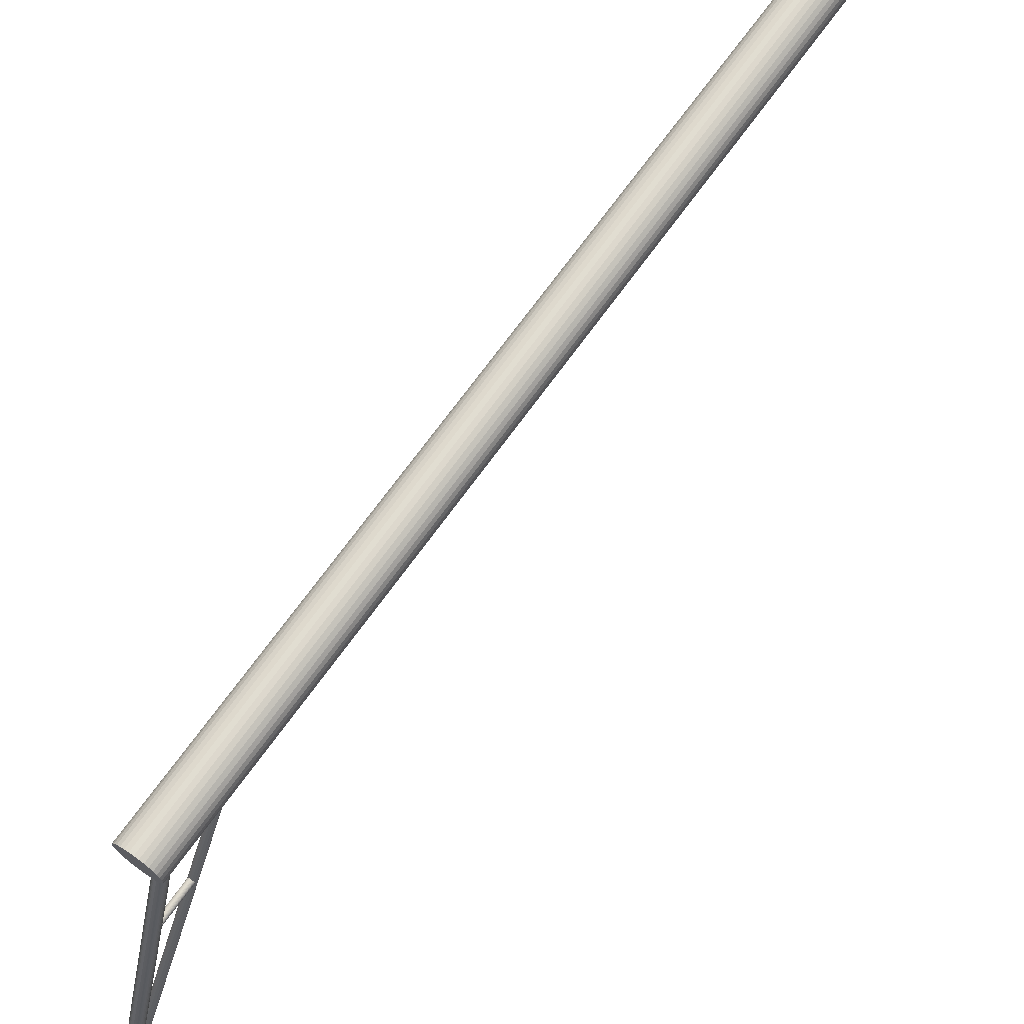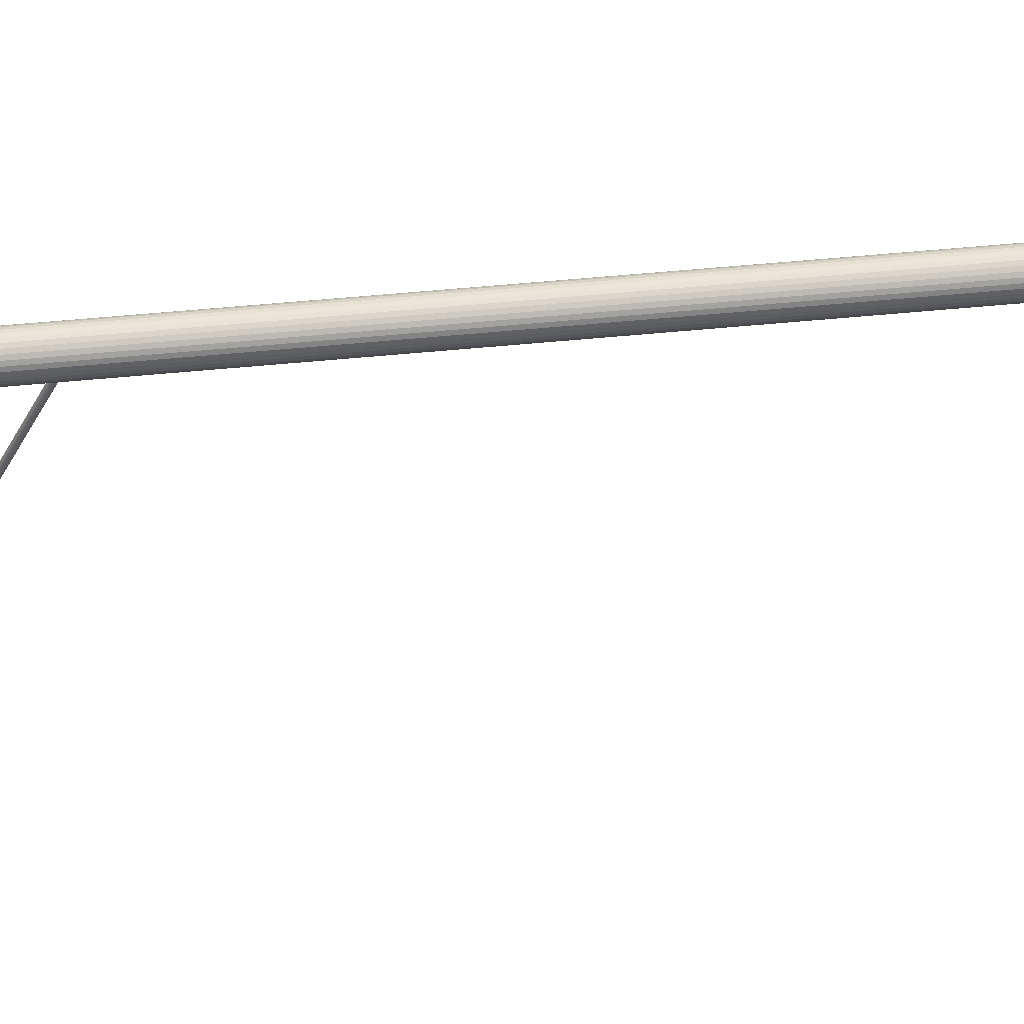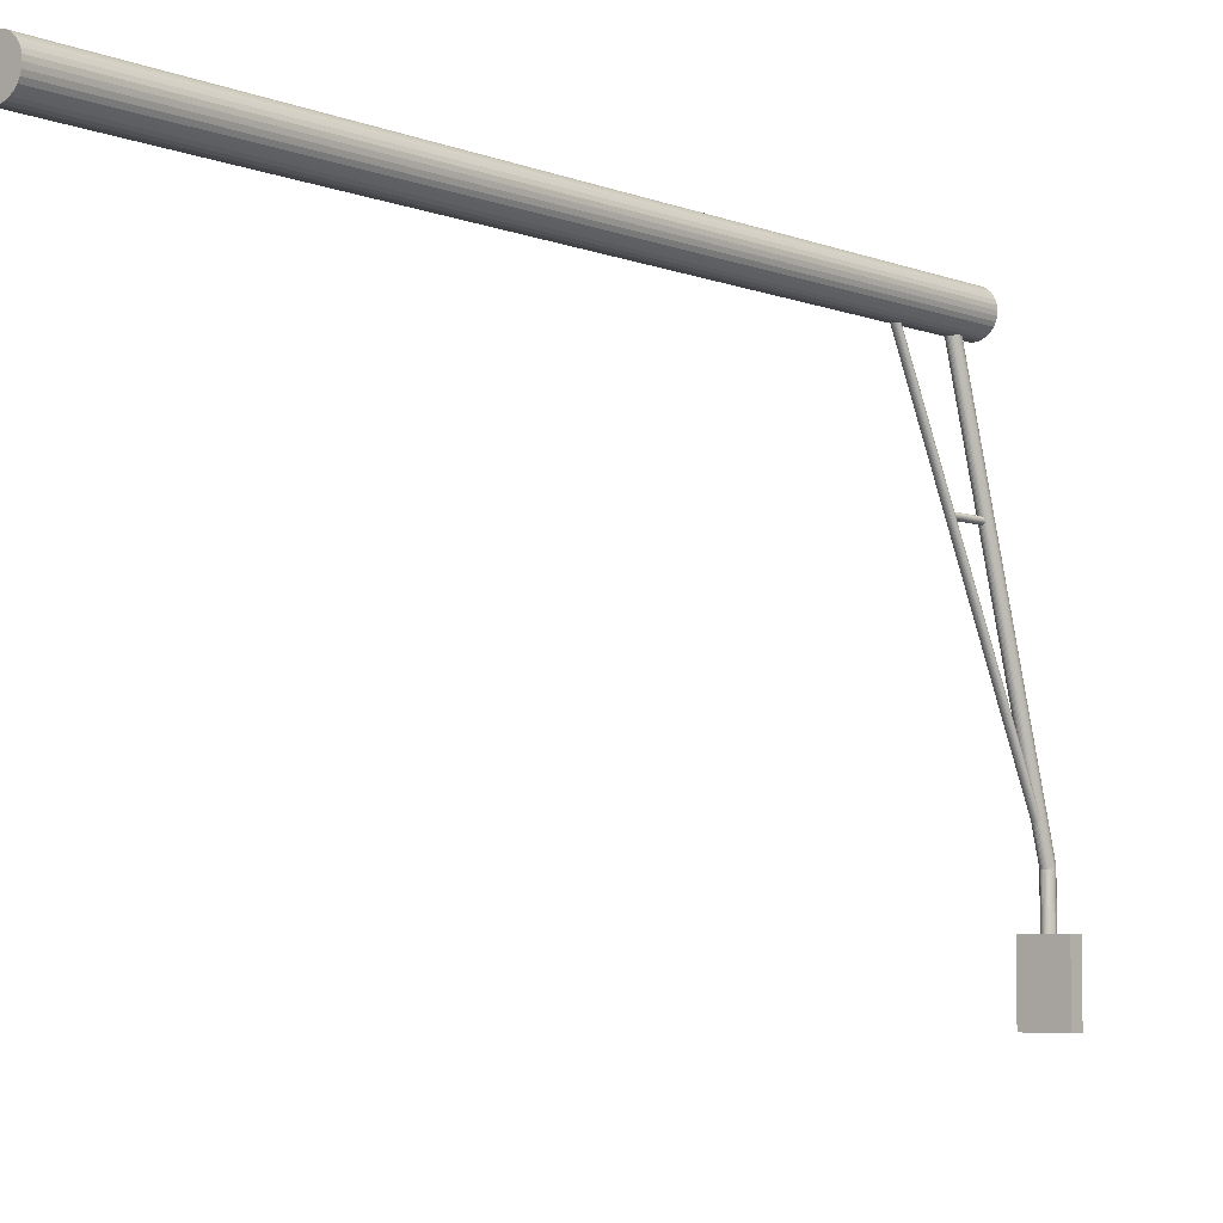
<metadata>
{"format":"obj","ext":"obj","renderer":"f3d","projection":"perspective","resolution":1024,"background":"white","views":[{"elev":69.5,"azim":-144.3,"up":"+Z"},{"elev":57.3,"azim":-95.6,"up":"+Z"},{"elev":-5.6,"azim":40.2,"up":"+Z"}]}
</metadata>
<code>
o Cylinder.002_Cylinder.007
v -8.716 350.5 -158.6
v -8.716 350.4 -184
v 7.877 350.4 -184
v 7.877 350.5 -158.6
v -8.716 355.8 -158.7
v -8.716 355.7 -184
v 7.877 355.7 -184
v 7.877 355.8 -158.7
v -0.4264 0.7318 -6.924
v -0.4264 321.8 -8.306
v 0.9988 0.7325 -6.784
v 0.9988 321.8 -8.166
v 2.369 0.7343 -6.368
v 2.369 321.8 -7.75
v 3.632 0.7372 -5.693
v 3.632 321.8 -7.075
v 4.739 0.7411 -4.785
v 4.739 321.8 -6.167
v 5.648 0.7458 -3.678
v 5.648 321.8 -5.06
v 6.323 0.7513 -2.415
v 6.323 321.8 -3.797
v 6.739 0.7572 -1.044
v 6.739 321.8 -2.426
v 6.879 0.7633 0.3809
v 6.879 321.8 -1.001
v 6.739 0.7694 1.806
v 6.739 321.8 0.424
v 6.323 0.7753 3.176
v 6.323 321.8 1.794
v 5.648 0.7808 4.439
v 5.648 321.8 3.057
v 4.739 0.7855 5.546
v 4.739 321.9 4.164
v 3.632 0.7895 6.455
v 3.632 321.9 5.073
v 2.369 0.7923 7.13
v 2.369 321.9 5.748
v 0.9988 0.7941 7.546
v 0.9988 321.9 6.164
v -0.4264 0.7948 7.686
v -0.4264 321.9 6.304
v -1.852 0.7941 7.546
v -1.852 321.9 6.164
v -3.222 0.7923 7.13
v -3.222 321.9 5.748
v -4.485 0.7895 6.455
v -4.485 321.9 5.073
v -5.592 0.7855 5.546
v -5.592 321.9 4.164
v -6.5 0.7808 4.439
v -6.5 321.8 3.057
v -7.176 0.7753 3.176
v -7.176 321.8 1.794
v -7.591 0.7694 1.806
v -7.591 321.8 0.424
v -7.732 0.7633 0.3809
v -7.732 321.8 -1.001
v -7.591 0.7572 -1.044
v -7.591 321.8 -2.426
v -7.176 0.7513 -2.415
v -7.176 321.8 -3.797
v -6.5 0.7458 -3.678
v -6.5 321.8 -5.06
v -5.592 0.7411 -4.785
v -5.592 321.8 -6.167
v -4.485 0.7371 -5.693
v -4.485 321.8 -7.075
v -3.222 0.7343 -6.368
v -3.222 321.8 -7.75
v -1.852 0.7325 -6.784
v -1.852 321.8 -8.166
v -0.4264 321.8 -8.306
v 0.9988 321.8 -8.166
v 2.369 321.8 -7.75
v 3.632 321.8 -7.075
v 4.739 321.8 -6.167
v 5.648 321.8 -5.06
v 6.323 321.8 -3.797
v 6.739 321.8 -2.426
v 6.879 321.8 -1.001
v 6.739 321.8 0.424
v 6.323 321.8 1.794
v 5.648 321.8 3.057
v 4.739 321.9 4.164
v 3.632 321.9 5.073
v 2.369 321.9 5.748
v 0.9988 321.9 6.164
v -0.4264 321.9 6.304
v -1.852 321.9 6.164
v -3.222 321.9 5.748
v -4.485 321.9 5.073
v -5.592 321.9 4.164
v -6.5 321.8 3.057
v -7.176 321.8 1.794
v -7.591 321.8 0.424
v -7.732 321.8 -1.001
v -7.591 321.8 -2.426
v -7.176 321.8 -3.797
v -6.5 321.8 -5.06
v -5.592 321.8 -6.167
v -4.485 321.8 -7.075
v -3.222 321.8 -7.75
v -1.852 321.8 -8.166
v -0.4264 308.6 -3.135
v -0.4264 350.8 -142.3
v -0.01374 308.6 -3.122
v -0.01374 350.8 -142.2
v 0.383 308.8 -3.083
v 0.383 351 -142.2
v 0.7487 309 -3.018
v 0.7487 351.2 -142.1
v 1.069 309.3 -2.932
v 1.069 351.5 -142.1
v 1.332 309.6 -2.827
v 1.332 351.8 -141.9
v 1.528 310 -2.707
v 1.528 352.2 -141.8
v 1.648 310.4 -2.576
v 1.648 352.6 -141.7
v 1.689 310.9 -2.441
v 1.689 353.1 -141.6
v 1.648 311.3 -2.305
v 1.648 353.5 -141.4
v 1.528 311.8 -2.175
v 1.528 354 -141.3
v 1.332 312.1 -2.055
v 1.332 354.3 -141.2
v 1.069 312.5 -1.95
v 1.069 354.7 -141.1
v 0.7487 312.8 -1.863
v 0.7487 355 -141
v 0.383 313 -1.799
v 0.383 355.2 -140.9
v -0.01374 313.1 -1.76
v -0.01374 355.3 -140.9
v -0.4264 313.2 -1.746
v -0.4264 355.4 -140.9
v -0.839 313.1 -1.76
v -0.839 355.3 -140.9
v -1.236 313 -1.799
v -1.236 355.2 -140.9
v -1.601 312.8 -1.863
v -1.601 355 -141
v -1.922 312.5 -1.95
v -1.922 354.7 -141.1
v -2.185 312.1 -2.055
v -2.185 354.3 -141.2
v -2.38 311.8 -2.175
v -2.38 354 -141.3
v -2.501 311.3 -2.305
v -2.501 353.5 -141.4
v -2.541 310.9 -2.441
v -2.541 353.1 -141.6
v -2.501 310.4 -2.576
v -2.501 352.6 -141.7
v -2.38 310 -2.707
v -2.38 352.2 -141.8
v -2.185 309.6 -2.827
v -2.185 351.8 -141.9
v -1.922 309.3 -2.932
v -1.922 351.5 -142.1
v -1.601 309 -3.018
v -1.601 351.2 -142.1
v -1.236 308.8 -3.083
v -1.236 351 -142.2
v -0.839 308.6 -3.122
v -0.839 350.8 -142.2
v -0.4264 350.8 -142.3
v -0.01374 350.8 -142.2
v 0.383 351 -142.2
v 0.7487 351.2 -142.1
v 1.069 351.5 -142.1
v 1.332 351.8 -141.9
v 1.528 352.2 -141.8
v 1.648 352.6 -141.7
v 1.689 353.1 -141.6
v 1.648 353.5 -141.4
v 1.528 354 -141.3
v 1.332 354.3 -141.2
v 1.069 354.7 -141.1
v 0.7487 355 -141
v 0.383 355.2 -140.9
v -0.01374 355.3 -140.9
v -0.4264 355.4 -140.9
v -0.839 355.3 -140.9
v -1.236 355.2 -140.9
v -1.601 355 -141
v -1.922 354.7 -141.1
v -2.185 354.3 -141.2
v -2.38 354 -141.3
v -2.501 353.5 -141.4
v -2.541 353.1 -141.6
v -2.501 352.6 -141.7
v -2.38 352.2 -141.8
v -2.185 351.8 -141.9
v -1.922 351.5 -142.1
v -1.601 351.2 -142.1
v -1.236 351 -142.2
v -0.839 350.8 -142.2
v -0.4264 350.7 -160
v -0.01374 350.8 -160
v 0.383 350.9 -160
v 0.7487 351.1 -160
v 1.069 351.4 -160
v 1.332 351.7 -160
v 1.528 352.1 -160
v 1.648 352.5 -160
v 1.689 353 -160
v 1.648 353.4 -160
v 1.528 353.9 -160
v 1.332 354.3 -160
v 1.069 354.6 -160
v 0.7487 354.9 -160
v 0.383 355.1 -160
v -0.01374 355.2 -160
v -0.4264 355.3 -160
v -0.839 355.2 -160
v -1.236 355.1 -160
v -1.601 354.9 -160
v -1.922 354.6 -160
v -2.185 354.3 -160
v -2.38 353.9 -160
v -2.501 353.4 -160
v -2.541 353 -160
v -2.501 352.5 -160
v -2.38 352.1 -160
v -2.185 351.7 -160
v -1.922 351.4 -160
v -1.601 351.1 -160
v -1.236 350.9 -160
v -0.839 350.8 -160
v -0.4264 285.3 -6.23
v -0.4264 346.9 -130.3
v -0.1482 285.4 -6.22
v -0.1482 347 -130.3
v 0.1193 285.4 -6.191
v 0.1193 347 -130.3
v 0.3658 285.5 -6.144
v 0.3658 347.1 -130.2
v 0.5818 285.6 -6.08
v 0.5818 347.2 -130.1
v 0.7592 285.8 -6.003
v 0.7592 347.4 -130.1
v 0.8909 286 -5.915
v 0.8909 347.6 -130
v 0.9721 286.2 -5.819
v 0.9721 347.8 -129.9
v 0.9995 286.4 -5.719
v 0.9995 348 -129.8
v 0.9721 286.6 -5.62
v 0.9721 348.2 -129.7
v 0.8909 286.8 -5.524
v 0.8909 348.4 -129.6
v 0.7592 286.9 -5.436
v 0.7592 348.5 -129.5
v 0.5818 287.1 -5.358
v 0.5818 348.7 -129.4
v 0.3658 287.2 -5.295
v 0.3658 348.8 -129.4
v 0.1193 287.3 -5.248
v 0.1193 348.9 -129.3
v -0.1482 287.4 -5.219
v -0.1482 349 -129.3
v -0.4264 287.4 -5.209
v -0.4264 349 -129.3
v -0.7045 287.4 -5.219
v -0.7045 349 -129.3
v -0.972 287.3 -5.248
v -0.972 348.9 -129.3
v -1.219 287.2 -5.295
v -1.219 348.8 -129.4
v -1.435 287.1 -5.358
v -1.435 348.7 -129.4
v -1.612 286.9 -5.436
v -1.612 348.5 -129.5
v -1.744 286.8 -5.524
v -1.744 348.4 -129.6
v -1.825 286.6 -5.62
v -1.825 348.2 -129.7
v -1.852 286.4 -5.719
v -1.852 348 -129.8
v -1.825 286.2 -5.819
v -1.825 347.8 -129.9
v -1.744 286 -5.915
v -1.744 347.6 -130
v -1.612 285.8 -6.003
v -1.612 347.4 -130.1
v -1.435 285.6 -6.08
v -1.435 347.2 -130.1
v -1.219 285.5 -6.144
v -1.219 347.1 -130.2
v -0.972 285.4 -6.191
v -0.972 347 -130.3
v -0.7045 285.4 -6.22
v -0.7045 347 -130.3
v -0.4264 346.9 -130.3
v -0.1482 347 -130.3
v 0.1193 347 -130.3
v 0.3658 347.1 -130.2
v 0.5818 347.2 -130.1
v 0.7592 347.4 -130.1
v 0.8909 347.6 -130
v 0.9721 347.8 -129.9
v 0.9995 348 -129.8
v 0.9721 348.2 -129.7
v 0.8909 348.4 -129.6
v 0.7592 348.5 -129.5
v 0.5818 348.7 -129.4
v 0.3658 348.8 -129.4
v 0.1193 348.9 -129.3
v -0.1482 349 -129.3
v -0.4264 349 -129.3
v -0.7045 349 -129.3
v -0.972 348.9 -129.3
v -1.219 348.8 -129.4
v -1.435 348.7 -129.4
v -1.612 348.5 -129.5
v -1.744 348.4 -129.6
v -1.825 348.2 -129.7
v -1.852 348 -129.8
v -1.825 347.8 -129.9
v -1.744 347.6 -130
v -1.612 347.4 -130.1
v -1.435 347.2 -130.1
v -1.219 347.1 -130.2
v -0.972 347 -130.3
v -0.7045 347 -130.3
v -0.4264 310.1 -55.11
v -0.4264 325.3 -55.17
v -0.2084 310.1 -55.09
v -0.2084 325.3 -55.15
v 0.001266 310.1 -55.02
v 0.001266 325.3 -55.09
v 0.1945 310.1 -54.92
v 0.1945 325.3 -54.98
v 0.3638 310.1 -54.78
v 0.3638 325.3 -54.85
v 0.5028 310.1 -54.61
v 0.5028 325.3 -54.68
v 0.606 310.1 -54.42
v 0.606 325.3 -54.48
v 0.6696 310.1 -54.21
v 0.6696 325.3 -54.27
v 0.6911 310.1 -53.99
v 0.6911 325.3 -54.06
v 0.6696 310.1 -53.77
v 0.6696 325.3 -53.84
v 0.606 310.1 -53.56
v 0.606 325.3 -53.63
v 0.5028 310.1 -53.37
v 0.5028 325.3 -53.43
v 0.3638 310.1 -53.2
v 0.3638 325.3 -53.27
v 0.1945 310.1 -53.06
v 0.1945 325.3 -53.13
v 0.001266 310.1 -52.96
v 0.001266 325.3 -53.02
v -0.2084 310.1 -52.89
v -0.2084 325.3 -52.96
v -0.4264 310.1 -52.87
v -0.4264 325.3 -52.94
v -0.6444 310.1 -52.89
v -0.6444 325.3 -52.96
v -0.854 310.1 -52.96
v -0.854 325.3 -53.02
v -1.047 310.1 -53.06
v -1.047 325.3 -53.13
v -1.217 310.1 -53.2
v -1.217 325.3 -53.27
v -1.355 310.1 -53.37
v -1.355 325.3 -53.43
v -1.459 310.1 -53.56
v -1.459 325.3 -53.63
v -1.522 310.1 -53.77
v -1.522 325.3 -53.84
v -1.544 310.1 -53.99
v -1.544 325.3 -54.06
v -1.522 310.1 -54.21
v -1.522 325.3 -54.27
v -1.459 310.1 -54.42
v -1.459 325.3 -54.48
v -1.355 310.1 -54.61
v -1.355 325.3 -54.68
v -1.217 310.1 -54.78
v -1.217 325.3 -54.85
v -1.047 310.1 -54.92
v -1.047 325.3 -54.98
v -0.854 310.1 -55.02
v -0.854 325.3 -55.09
v -0.6444 310.1 -55.09
v -0.6444 325.3 -55.15
v -0.4264 325.3 -55.17
v -0.2084 325.3 -55.15
v 0.001266 325.3 -55.09
v 0.1945 325.3 -54.98
v 0.3638 325.3 -54.85
v 0.5028 325.3 -54.68
v 0.606 325.3 -54.48
v 0.6696 325.3 -54.27
v 0.6911 325.3 -54.06
v 0.6696 325.3 -53.84
v 0.606 325.3 -53.63
v 0.5028 325.3 -53.43
v 0.3638 325.3 -53.27
v 0.1945 325.3 -53.13
v 0.001266 325.3 -53.02
v -0.2084 325.3 -52.96
v -0.4264 325.3 -52.94
v -0.6444 325.3 -52.96
v -0.854 325.3 -53.02
v -1.047 325.3 -53.13
v -1.217 325.3 -53.27
v -1.355 325.3 -53.43
v -1.459 325.3 -53.63
v -1.522 325.3 -53.84
v -1.544 325.3 -54.06
v -1.522 325.3 -54.27
v -1.459 325.3 -54.48
v -1.355 325.3 -54.68
v -1.217 325.3 -54.85
v -1.047 325.3 -54.98
v -0.854 325.3 -55.09
v -0.6444 325.3 -55.15
f 5 6 2 1
f 6 7 3 2
f 7 8 4 3
f 8 5 1 4
f 1 2 3 4
f 8 7 6 5
f 9 10 12 11
f 11 12 14 13
f 13 14 16 15
f 15 16 18 17
f 17 18 20 19
f 19 20 22 21
f 21 22 24 23
f 23 24 26 25
f 25 26 28 27
f 27 28 30 29
f 29 30 32 31
f 31 32 34 33
f 33 34 36 35
f 35 36 38 37
f 37 38 40 39
f 39 40 42 41
f 41 42 44 43
f 43 44 46 45
f 45 46 48 47
f 47 48 50 49
f 49 50 52 51
f 51 52 54 53
f 53 54 56 55
f 55 56 58 57
f 57 58 60 59
f 59 60 62 61
f 61 62 64 63
f 63 64 66 65
f 65 66 68 67
f 67 68 70 69
f 66 64 100 101
f 71 72 10 9
f 69 70 72 71
f 9 11 13 15 17 19 21 23 25 27 29 31 33 35 37 39 41 43 45 47 49 51 53 55 57 59 61 63 65 67 69 71
f 74 73 104 103 102 101 100 99 98 97 96 95 94 93 92 91 90 89 88 87 86 85 84 83 82 81 80 79 78 77 76 75
f 44 42 89 90
f 22 20 78 79
f 72 70 103 104
f 50 48 92 93
f 28 26 81 82
f 56 54 95 96
f 34 32 84 85
f 62 60 98 99
f 18 16 76 77
f 40 38 87 88
f 68 66 101 102
f 46 44 90 91
f 24 22 79 80
f 10 72 104 73
f 52 50 93 94
f 30 28 82 83
f 58 56 96 97
f 14 12 74 75
f 36 34 85 86
f 64 62 99 100
f 20 18 77 78
f 42 40 88 89
f 70 68 102 103
f 48 46 91 92
f 12 10 73 74
f 26 24 80 81
f 54 52 94 95
f 32 30 83 84
f 60 58 97 98
f 16 14 75 76
f 38 36 86 87
f 105 106 108 107
f 107 108 110 109
f 109 110 112 111
f 111 112 114 113
f 113 114 116 115
f 115 116 118 117
f 117 118 120 119
f 119 120 122 121
f 121 122 124 123
f 123 124 126 125
f 125 126 128 127
f 127 128 130 129
f 129 130 132 131
f 131 132 134 133
f 133 134 136 135
f 135 136 138 137
f 137 138 140 139
f 139 140 142 141
f 141 142 144 143
f 143 144 146 145
f 145 146 148 147
f 147 148 150 149
f 149 150 152 151
f 151 152 154 153
f 153 154 156 155
f 155 156 158 157
f 157 158 160 159
f 159 160 162 161
f 161 162 164 163
f 163 164 166 165
f 162 160 196 197
f 167 168 106 105
f 165 166 168 167
f 105 107 109 111 113 115 117 119 121 123 125 127 129 131 133 135 137 139 141 143 145 147 149 151 153 155 157 159 161 163 165 167
f 140 138 185 186
f 118 116 174 175
f 168 166 199 200
f 146 144 188 189
f 124 122 177 178
f 152 150 191 192
f 130 128 180 181
f 158 156 194 195
f 114 112 172 173
f 136 134 183 184
f 164 162 197 198
f 142 140 186 187
f 120 118 175 176
f 106 168 200 169
f 148 146 189 190
f 126 124 178 179
f 154 152 192 193
f 110 108 170 171
f 132 130 181 182
f 160 158 195 196
f 116 114 173 174
f 138 136 184 185
f 166 164 198 199
f 144 142 187 188
f 108 106 169 170
f 122 120 176 177
f 150 148 190 191
f 128 126 179 180
f 156 154 193 194
f 112 110 171 172
f 134 132 182 183
f 196 195 227 228
f 174 173 205 206
f 185 184 216 217
f 194 193 225 226
f 172 171 203 204
f 183 182 214 215
f 192 191 223 224
f 170 169 201 202
f 181 180 212 213
f 169 200 232 201
f 190 189 221 222
f 179 178 210 211
f 199 198 230 231
f 188 187 219 220
f 177 176 208 209
f 197 196 228 229
f 186 185 217 218
f 175 174 206 207
f 195 194 226 227
f 173 172 204 205
f 184 183 215 216
f 193 192 224 225
f 171 170 202 203
f 182 181 213 214
f 191 190 222 223
f 180 179 211 212
f 200 199 231 232
f 189 188 220 221
f 178 177 209 210
f 198 197 229 230
f 187 186 218 219
f 176 175 207 208
f 233 234 236 235
f 235 236 238 237
f 237 238 240 239
f 239 240 242 241
f 241 242 244 243
f 243 244 246 245
f 245 246 248 247
f 247 248 250 249
f 249 250 252 251
f 251 252 254 253
f 253 254 256 255
f 255 256 258 257
f 257 258 260 259
f 259 260 262 261
f 261 262 264 263
f 263 264 266 265
f 265 266 268 267
f 267 268 270 269
f 269 270 272 271
f 271 272 274 273
f 273 274 276 275
f 275 276 278 277
f 277 278 280 279
f 279 280 282 281
f 281 282 284 283
f 283 284 286 285
f 285 286 288 287
f 287 288 290 289
f 289 290 292 291
f 291 292 294 293
f 290 288 324 325
f 295 296 234 233
f 293 294 296 295
f 233 235 237 239 241 243 245 247 249 251 253 255 257 259 261 263 265 267 269 271 273 275 277 279 281 283 285 287 289 291 293 295
f 298 297 328 327 326 325 324 323 322 321 320 319 318 317 316 315 314 313 312 311 310 309 308 307 306 305 304 303 302 301 300 299
f 268 266 313 314
f 246 244 302 303
f 296 294 327 328
f 274 272 316 317
f 252 250 305 306
f 280 278 319 320
f 258 256 308 309
f 286 284 322 323
f 242 240 300 301
f 264 262 311 312
f 292 290 325 326
f 270 268 314 315
f 248 246 303 304
f 234 296 328 297
f 276 274 317 318
f 254 252 306 307
f 282 280 320 321
f 238 236 298 299
f 260 258 309 310
f 288 286 323 324
f 244 242 301 302
f 266 264 312 313
f 294 292 326 327
f 272 270 315 316
f 236 234 297 298
f 250 248 304 305
f 278 276 318 319
f 256 254 307 308
f 284 282 321 322
f 240 238 299 300
f 262 260 310 311
f 329 330 332 331
f 331 332 334 333
f 333 334 336 335
f 335 336 338 337
f 337 338 340 339
f 339 340 342 341
f 341 342 344 343
f 343 344 346 345
f 345 346 348 347
f 347 348 350 349
f 349 350 352 351
f 351 352 354 353
f 353 354 356 355
f 355 356 358 357
f 357 358 360 359
f 359 360 362 361
f 361 362 364 363
f 363 364 366 365
f 365 366 368 367
f 367 368 370 369
f 369 370 372 371
f 371 372 374 373
f 373 374 376 375
f 375 376 378 377
f 377 378 380 379
f 379 380 382 381
f 381 382 384 383
f 383 384 386 385
f 385 386 388 387
f 387 388 390 389
f 386 384 420 421
f 391 392 330 329
f 389 390 392 391
f 329 331 333 335 337 339 341 343 345 347 349 351 353 355 357 359 361 363 365 367 369 371 373 375 377 379 381 383 385 387 389 391
f 394 393 424 423 422 421 420 419 418 417 416 415 414 413 412 411 410 409 408 407 406 405 404 403 402 401 400 399 398 397 396 395
f 364 362 409 410
f 342 340 398 399
f 392 390 423 424
f 370 368 412 413
f 348 346 401 402
f 376 374 415 416
f 354 352 404 405
f 382 380 418 419
f 338 336 396 397
f 360 358 407 408
f 388 386 421 422
f 366 364 410 411
f 344 342 399 400
f 330 392 424 393
f 372 370 413 414
f 350 348 402 403
f 378 376 416 417
f 334 332 394 395
f 356 354 405 406
f 384 382 419 420
f 340 338 397 398
f 362 360 408 409
f 390 388 422 423
f 368 366 411 412
f 332 330 393 394
f 346 344 400 401
f 374 372 414 415
f 352 350 403 404
f 380 378 417 418
f 336 334 395 396
f 358 356 406 407

</code>
